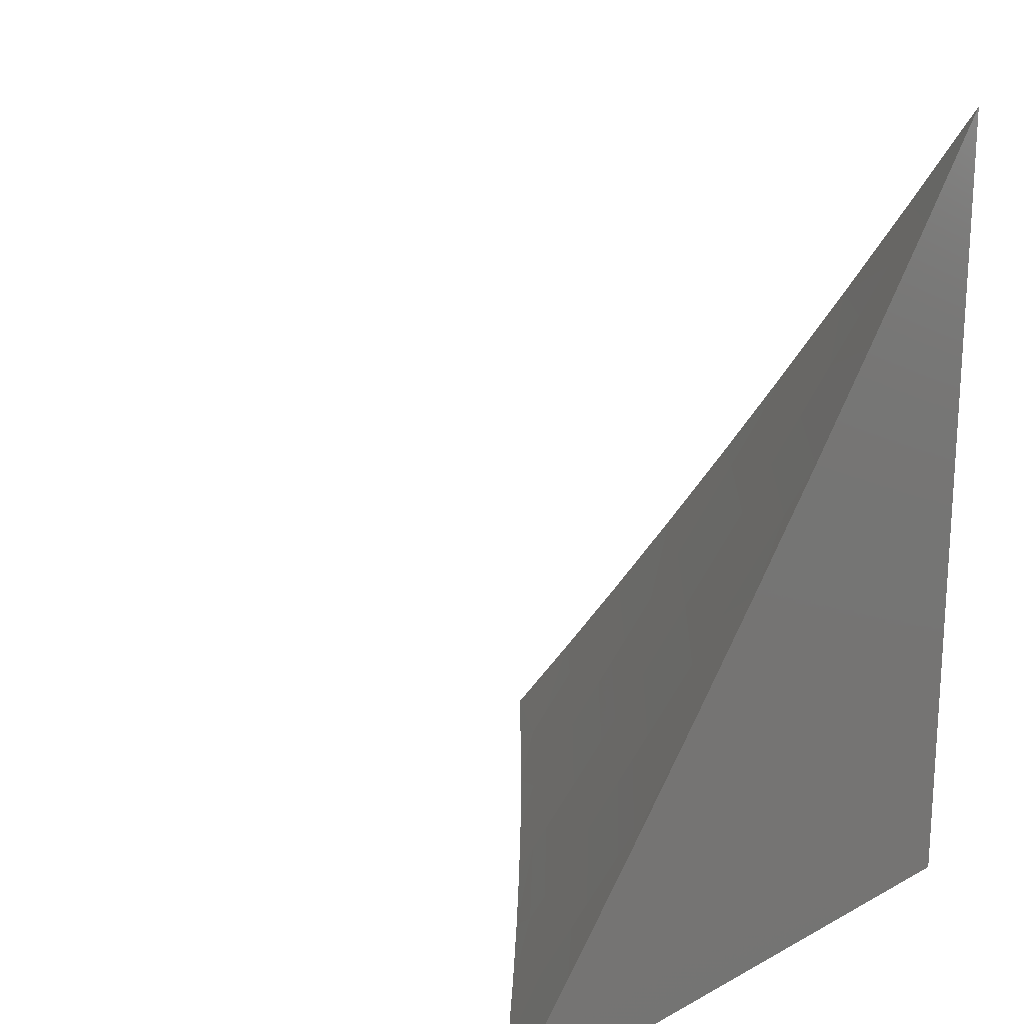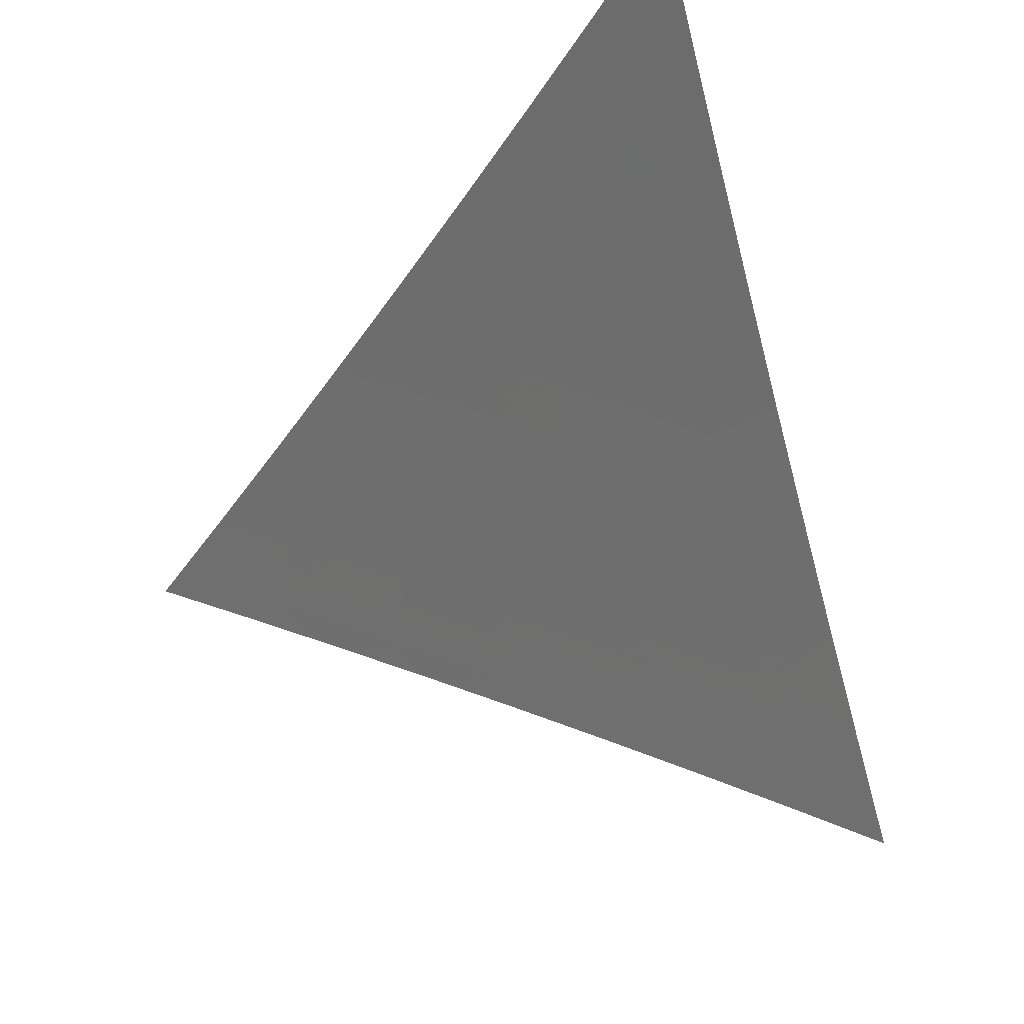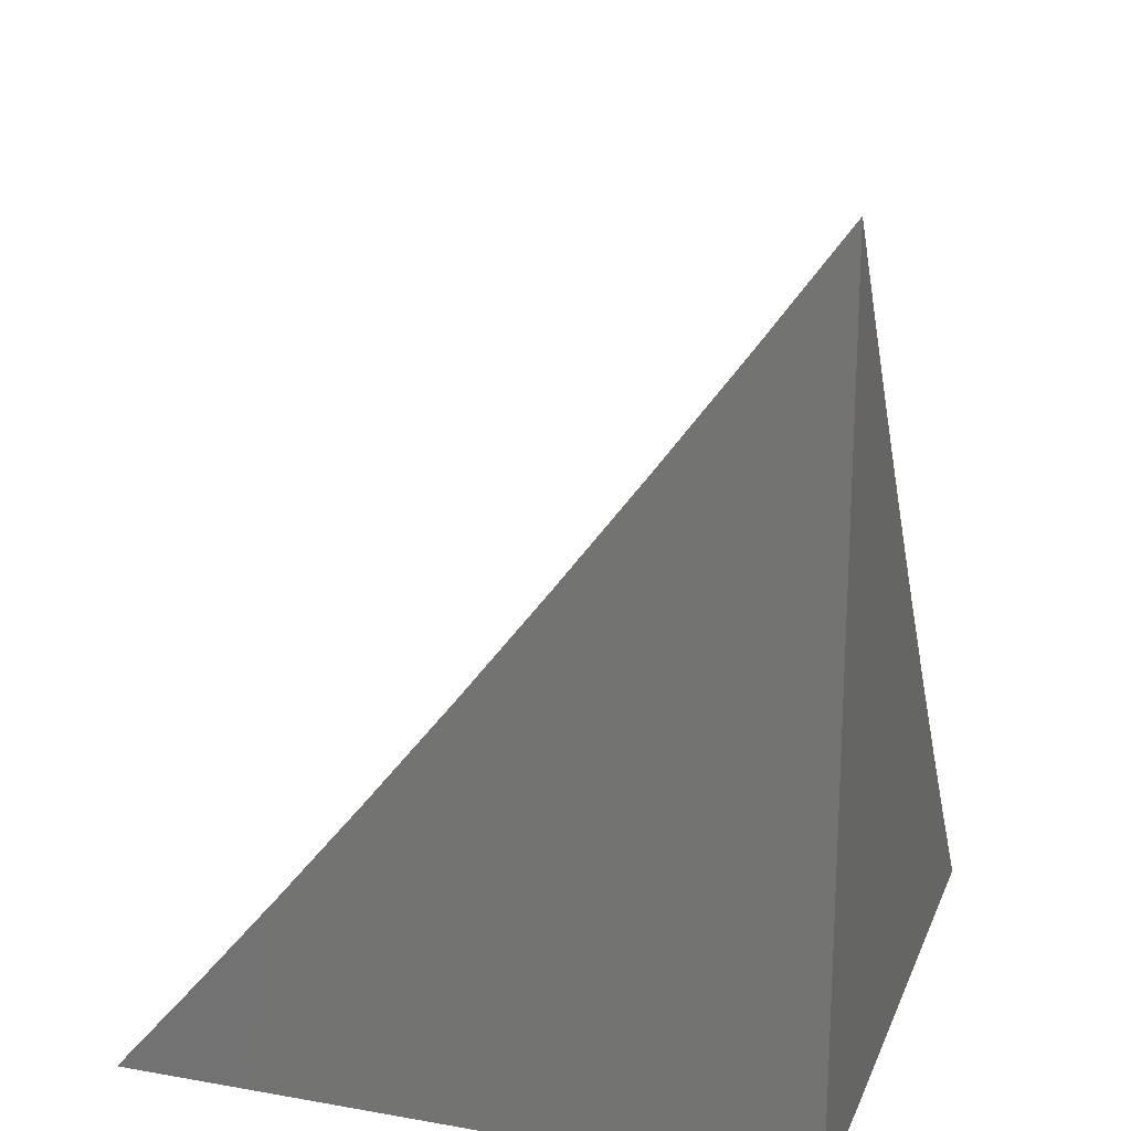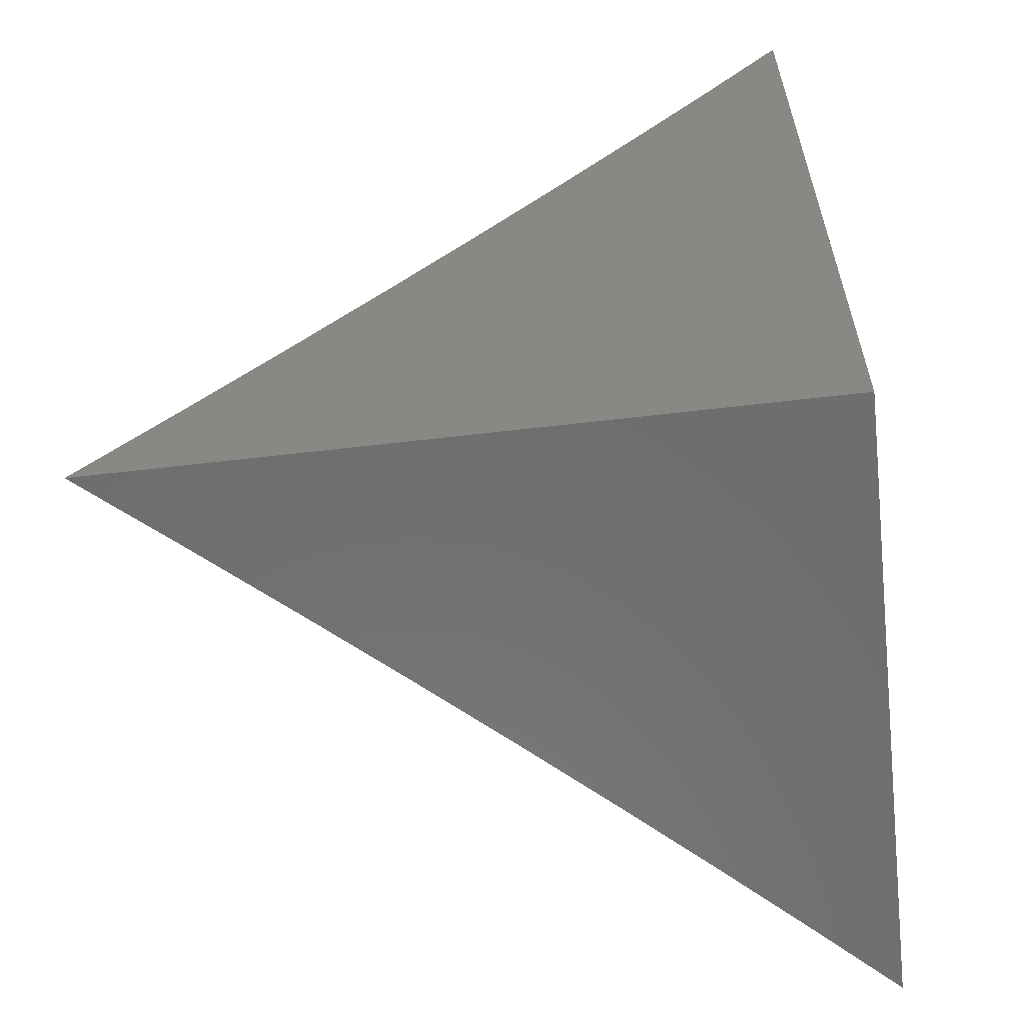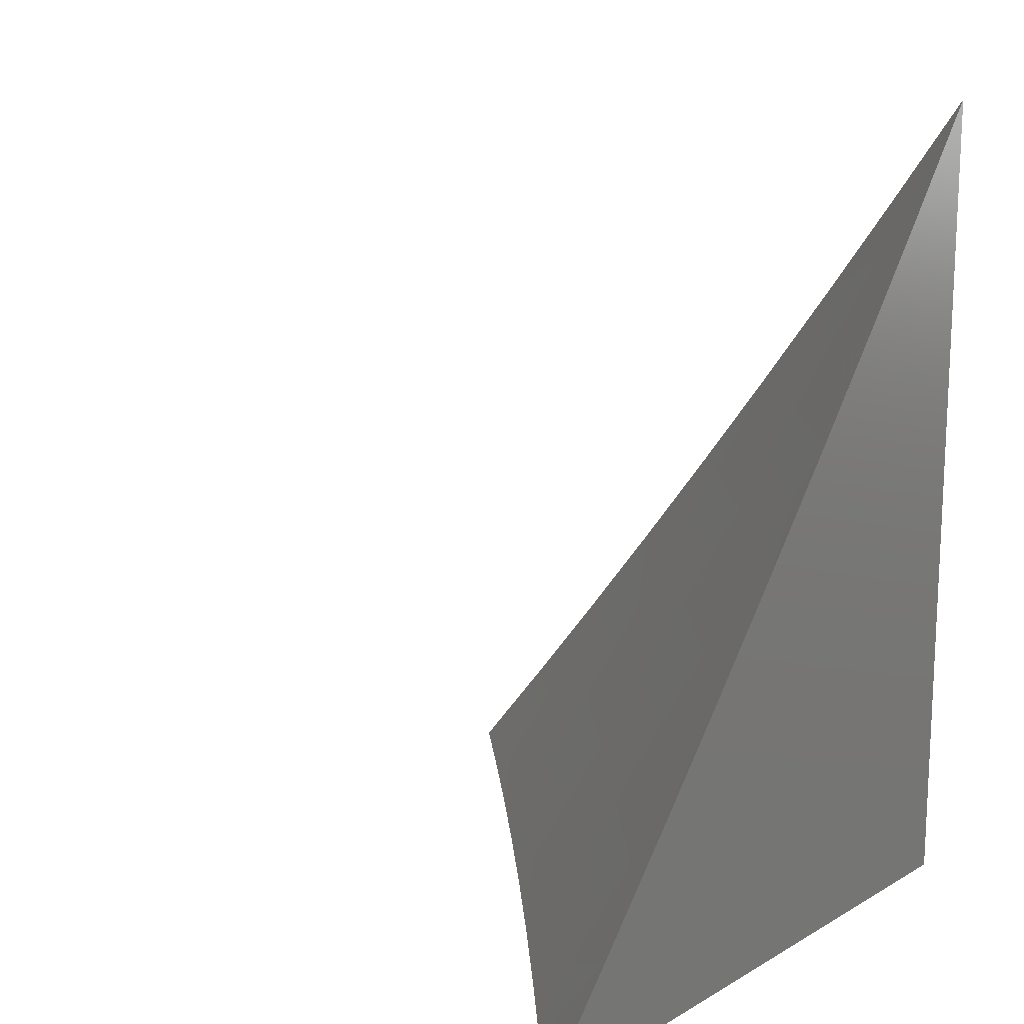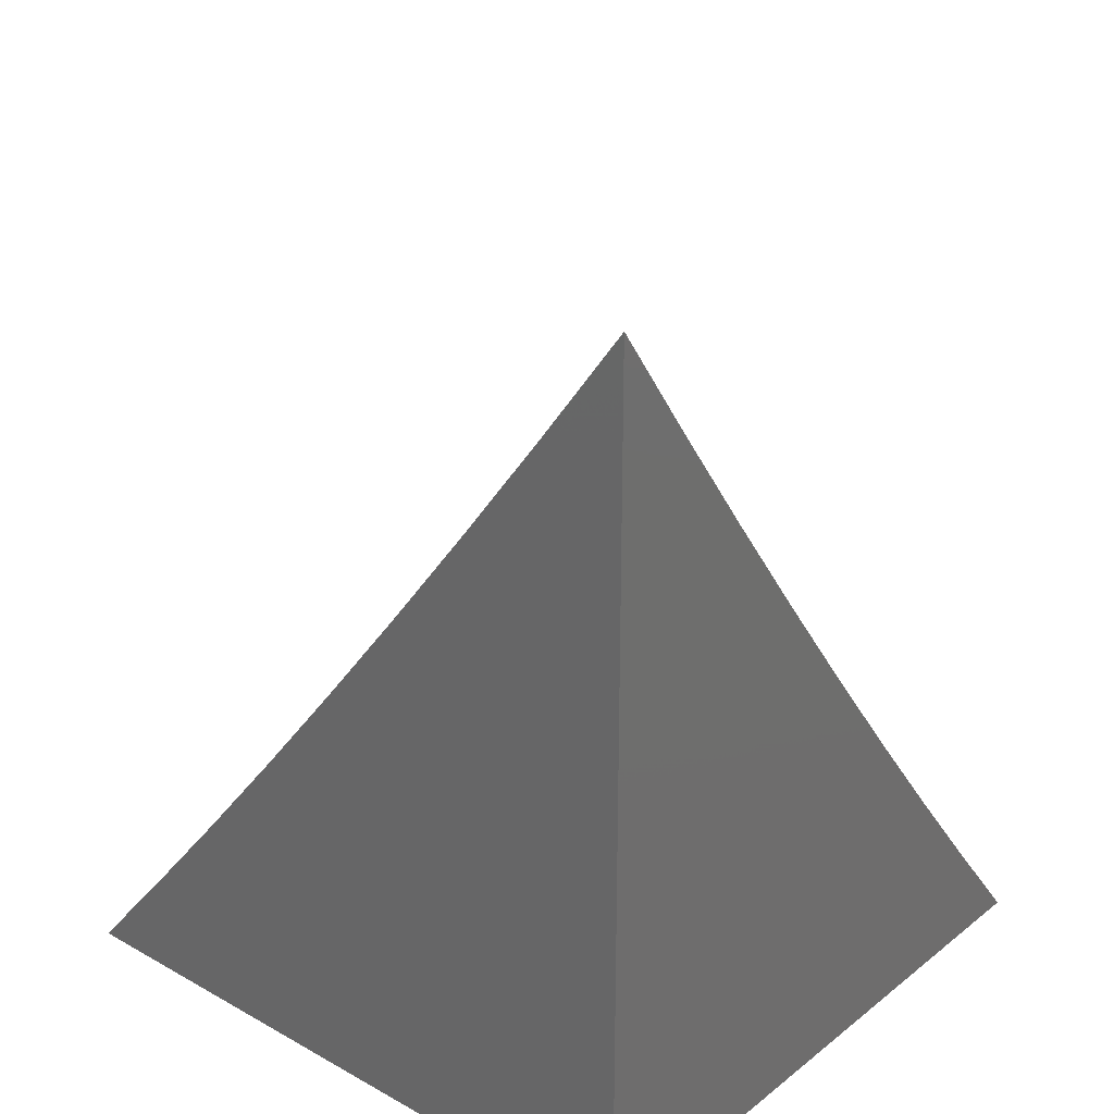
<metadata>
{"format":"stl","ext":"stl","renderer":"f3d","projection":"perspective","resolution":1024,"background":"white","views":[{"elev":19.3,"azim":-45.1,"up":"+Z"},{"elev":55.3,"azim":-114.4,"up":"+Z"},{"elev":19.8,"azim":17.9,"up":"+Z"},{"elev":-59.9,"azim":6.9,"up":"+Z"},{"elev":15.4,"azim":-50.0,"up":"+Z"},{"elev":27.4,"azim":40.3,"up":"+Z"}]}
</metadata>
<code>
# stl→obj: 92 verts, 180 faces
v 6.942 -6.605 -6
v 6.933 -6.63 -5.982
v 7 -6.547 -6
v 6.94 -6.637 -5.963
v 7 -6.606 -5.927
v 6.948 -6.645 -5.945
v 6.956 -6.652 -5.926
v 6.879 -6.727 -5.926
v 6.887 -6.734 -5.907
v 6.807 -6.812 -5.907
v 6.814 -6.819 -5.889
v 6.733 -6.896 -5.889
v 6.74 -6.903 -5.87
v 6.658 -6.979 -5.87
v 6.665 -6.987 -5.852
v 6.649 -7 -5.854
v 6.673 -6.994 -5.833
v 6.709 -7 -5.78
v 6.755 -6.918 -5.833
v 6.762 -6.925 -5.815
v 6.836 -6.841 -5.833
v 6.843 -6.849 -5.815
v 6.917 -6.764 -5.833
v 6.924 -6.771 -5.815
v 6.993 -6.688 -5.833
v 7 -6.722 -5.78
v 7 -6.665 -5.854
v 6.884 -6.663 -6
v 6.857 -6.705 -5.982
v 6.864 -6.712 -5.963
v 6.784 -6.79 -5.963
v 6.792 -6.797 -5.945
v 6.711 -6.873 -5.945
v 6.718 -6.881 -5.926
v 6.637 -6.956 -5.926
v 6.644 -6.964 -5.907
v 6.587 -7 -5.927
v 6.826 -6.72 -6
v 6.777 -6.782 -5.982
v 6.704 -6.866 -5.963
v 6.629 -6.949 -5.945
v 6.766 -6.777 -6
v 6.707 -6.834 -6
v 6.696 -6.858 -5.982
v 6.647 -6.89 -6
v 6.615 -6.933 -5.982
v 6.586 -6.945 -6
v 6.622 -6.941 -5.963
v 6.525 -7 -6
v 6.776 -6.94 -5.777
v 6.769 -7 -5.706
v 6.791 -6.955 -5.74
v 6.805 -6.969 -5.703
v 6.872 -6.877 -5.74
v 6.887 -6.892 -5.703
v 6.953 -6.799 -5.74
v 6.968 -6.813 -5.703
v 7 -6.78 -5.705
v 6.982 -6.828 -5.665
v 7 -6.836 -5.63
v 6.996 -6.841 -5.628
v 7 -6.891 -5.554
v 6.929 -6.934 -5.59
v 6.943 -6.948 -5.552
v 6.886 -7 -5.555
v 6.957 -6.962 -5.515
v 6.943 -7 -5.478
v 6.97 -6.975 -5.477
v 7 -7 -5.401
v 7 -6.946 -5.478
v 6.819 -6.984 -5.665
v 6.828 -7 -5.631
v 6.833 -6.998 -5.628
v 6.915 -6.92 -5.628
v 6.939 -6.785 -5.777
v 6.858 -6.863 -5.777
v 6.978 -6.673 -5.87
v 6.986 -6.681 -5.852
v 6.872 -6.72 -5.945
v 6.963 -6.659 -5.907
v 6.971 -6.666 -5.889
v 6.902 -6.749 -5.87
v 6.909 -6.756 -5.852
v 6.829 -6.834 -5.852
v 6.894 -6.742 -5.889
v 6.799 -6.804 -5.926
v 6.822 -6.827 -5.87
v 6.901 -6.906 -5.665
v 6.726 -6.888 -5.907
v 6.748 -6.911 -5.852
v 6.651 -6.971 -5.889
v 7 -7 -6
f 1 2 3
f 3 2 4
f 3 4 5
f 5 4 6
f 5 6 7
f 7 6 8
f 7 8 9
f 9 8 10
f 9 10 11
f 11 10 12
f 11 12 13
f 13 12 14
f 13 14 15
f 15 14 16
f 15 16 17
f 17 16 18
f 17 18 19
f 19 18 20
f 19 20 21
f 21 20 22
f 21 22 23
f 23 22 24
f 23 24 25
f 25 24 26
f 25 26 27
f 1 28 2
f 2 28 29
f 2 29 30
f 30 29 31
f 30 31 32
f 32 31 33
f 32 33 34
f 34 33 35
f 34 35 36
f 36 35 37
f 36 37 16
f 28 38 29
f 29 38 39
f 29 39 31
f 31 39 40
f 31 40 33
f 33 40 41
f 33 41 35
f 35 41 37
f 38 42 39
f 39 42 43
f 39 43 44
f 44 43 45
f 44 45 46
f 46 45 47
f 46 47 48
f 48 47 37
f 48 37 41
f 47 49 37
f 20 18 50
f 50 18 51
f 50 51 52
f 52 51 53
f 52 53 54
f 54 53 55
f 54 55 56
f 56 55 57
f 56 57 58
f 58 57 59
f 58 59 60
f 60 59 61
f 60 61 62
f 62 61 63
f 62 63 64
f 64 63 65
f 64 65 66
f 66 65 67
f 66 67 68
f 68 67 69
f 68 69 70
f 53 51 71
f 71 51 72
f 71 72 73
f 73 72 65
f 73 65 74
f 74 65 63
f 74 63 61
f 68 70 66
f 66 70 62
f 66 62 64
f 58 26 56
f 56 26 75
f 56 75 54
f 54 75 76
f 54 76 52
f 52 76 50
f 5 77 27
f 27 77 78
f 27 78 25
f 25 78 23
f 2 30 4
f 4 30 79
f 4 79 6
f 6 79 8
f 7 80 5
f 5 80 81
f 5 81 77
f 77 81 82
f 77 82 83
f 83 82 84
f 83 84 21
f 21 84 19
f 7 9 80
f 80 9 85
f 80 85 81
f 81 85 82
f 23 78 83
f 83 78 77
f 30 32 79
f 79 32 86
f 79 86 8
f 8 86 10
f 9 11 85
f 85 11 87
f 85 87 82
f 82 87 84
f 21 23 83
f 76 75 24
f 24 75 26
f 76 24 22
f 74 61 59
f 59 57 88
f 88 57 55
f 88 55 71
f 71 55 53
f 32 34 86
f 86 34 89
f 86 89 10
f 10 89 12
f 11 13 87
f 87 13 90
f 87 90 84
f 84 90 19
f 50 76 22
f 50 22 20
f 73 74 88
f 88 74 59
f 73 88 71
f 39 44 40
f 40 44 48
f 40 48 41
f 46 48 44
f 34 36 89
f 89 36 91
f 89 91 12
f 12 91 14
f 17 19 90
f 17 90 15
f 15 90 13
f 16 14 91
f 91 36 16
f 69 67 92
f 92 67 65
f 92 65 72
f 72 51 92
f 92 51 18
f 92 18 16
f 16 37 92
f 92 37 49
f 49 47 92
f 92 47 45
f 92 45 43
f 43 42 92
f 92 42 38
f 92 38 28
f 28 1 92
f 92 1 3
f 3 5 92
f 92 5 27
f 92 27 26
f 26 58 92
f 92 58 60
f 92 60 62
f 62 70 92
f 92 70 69

</code>
